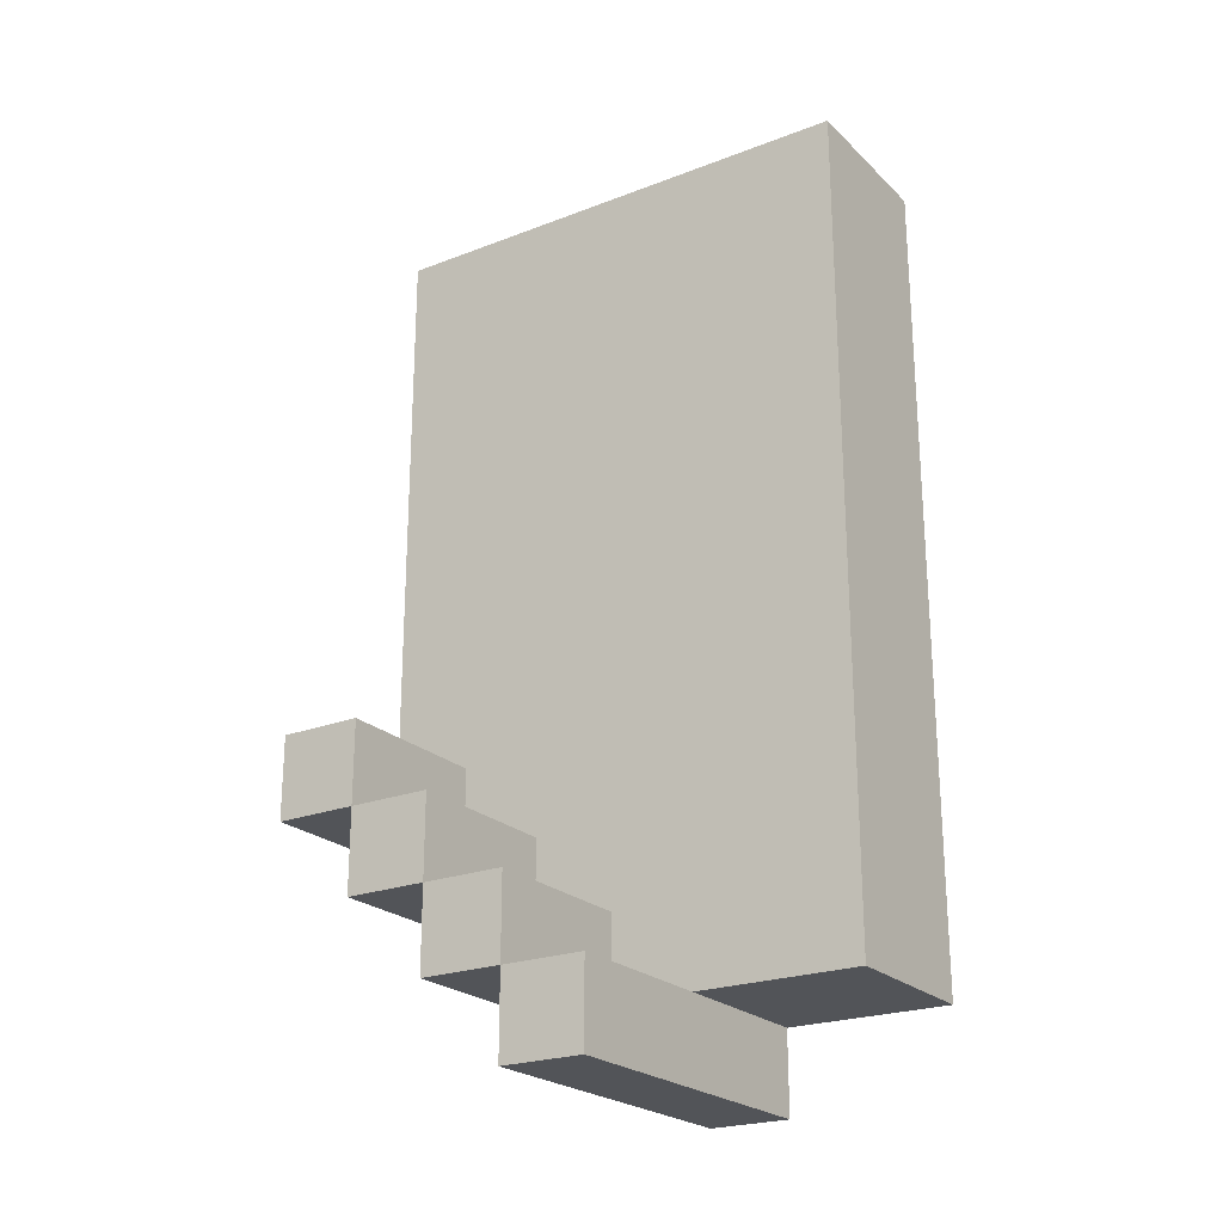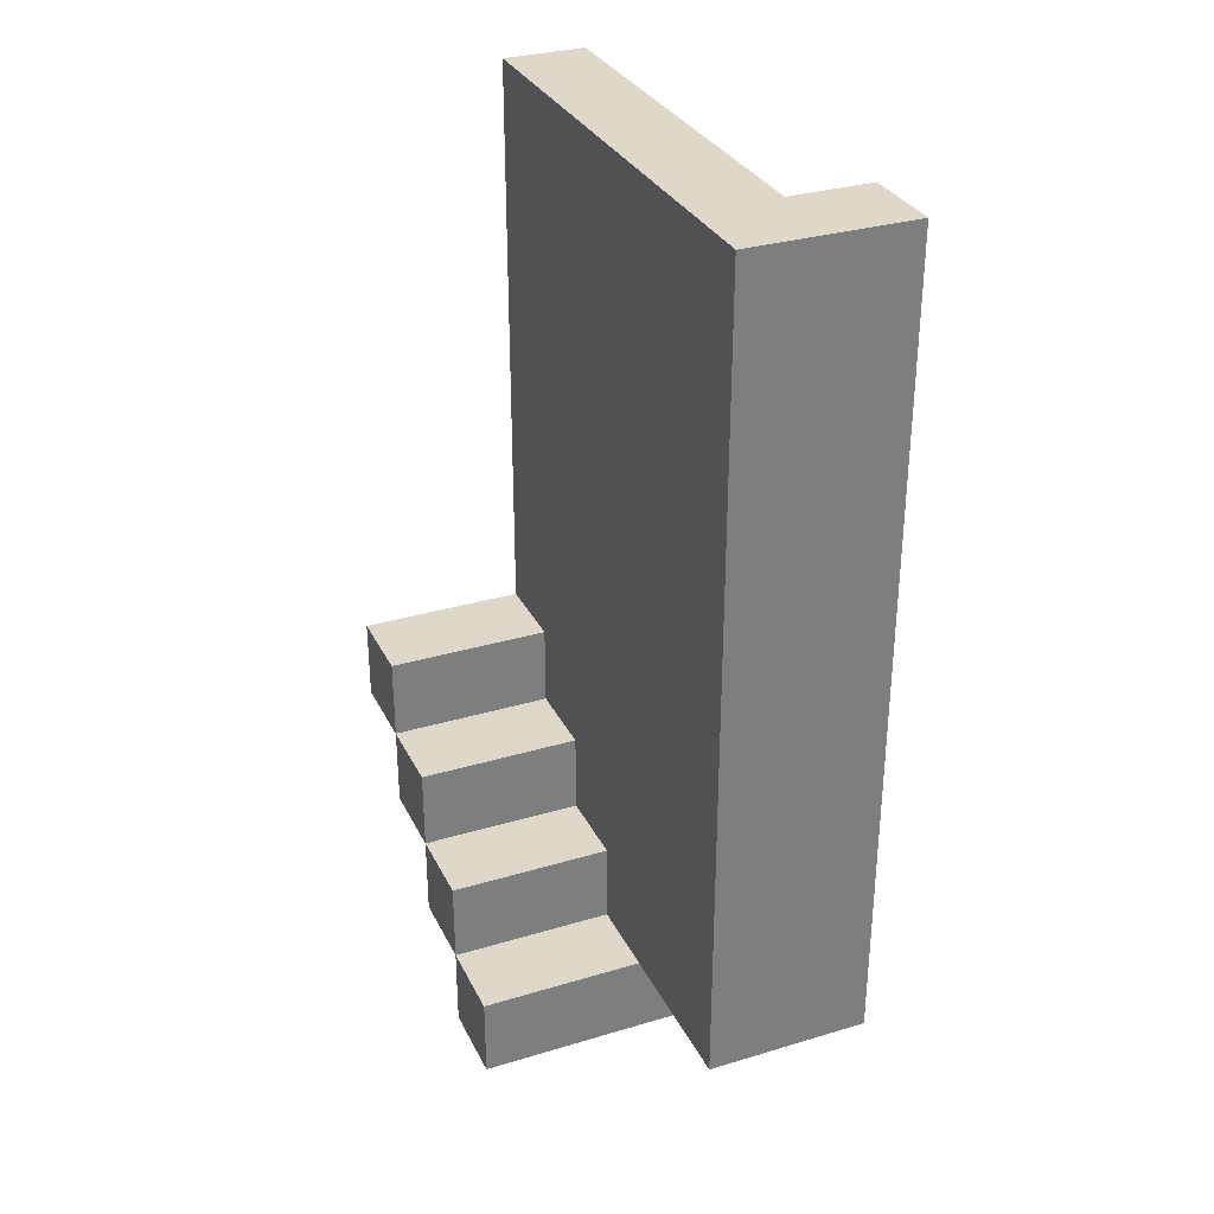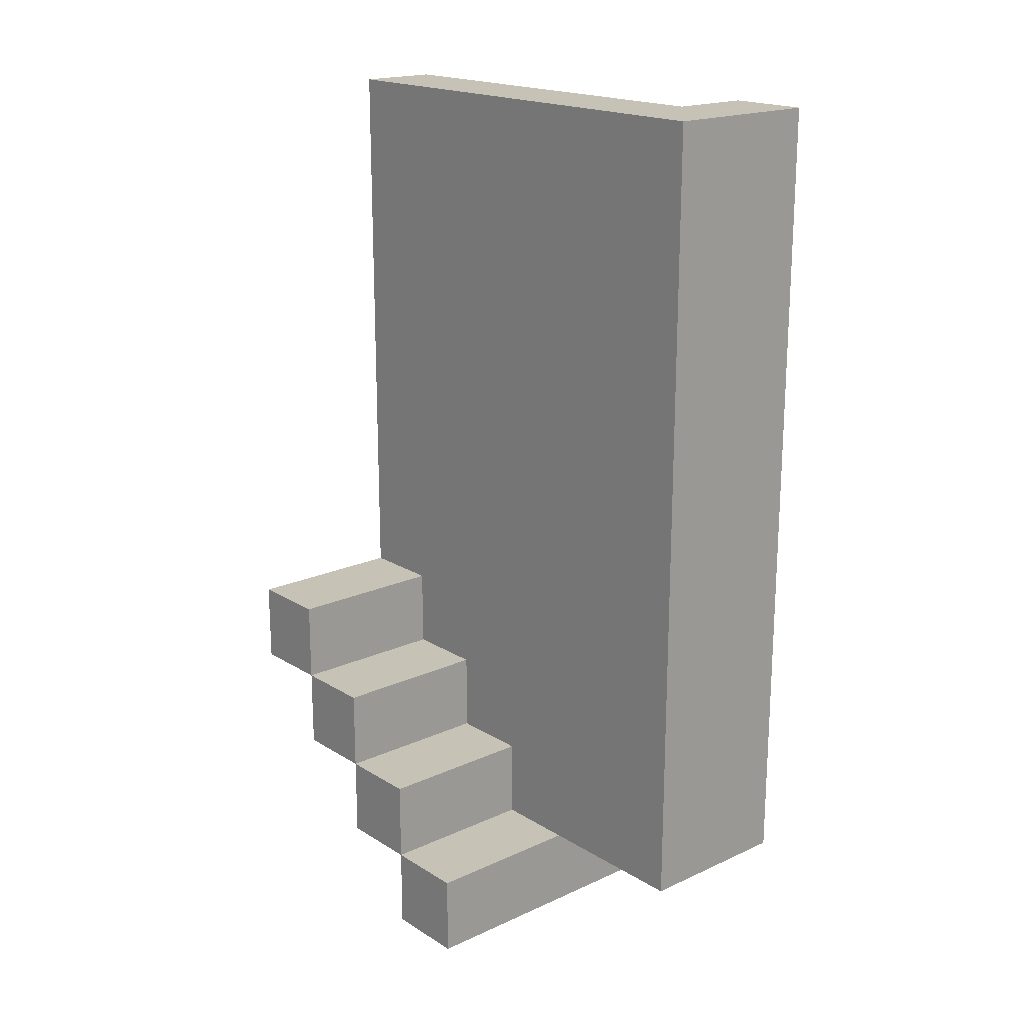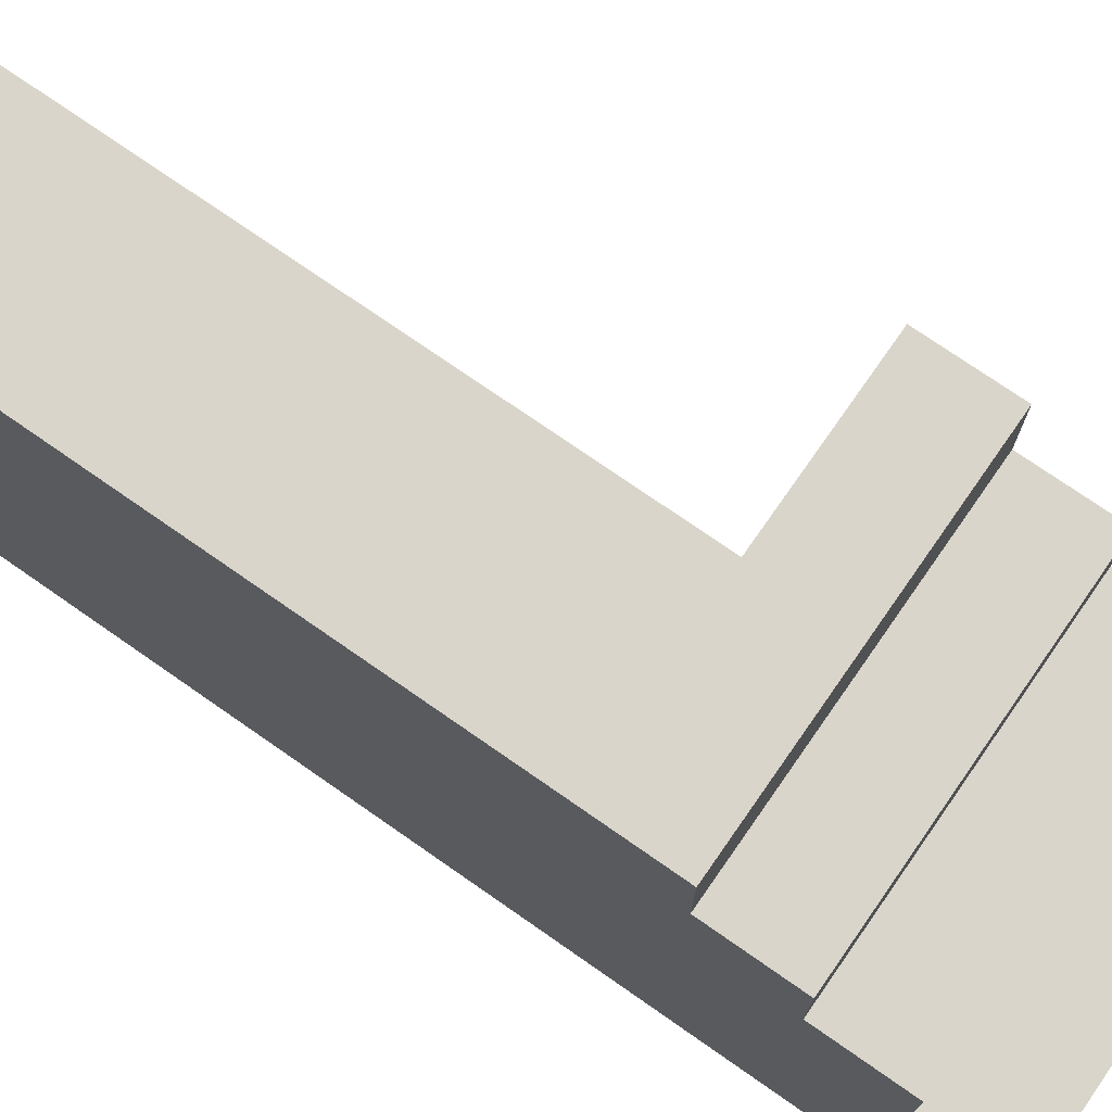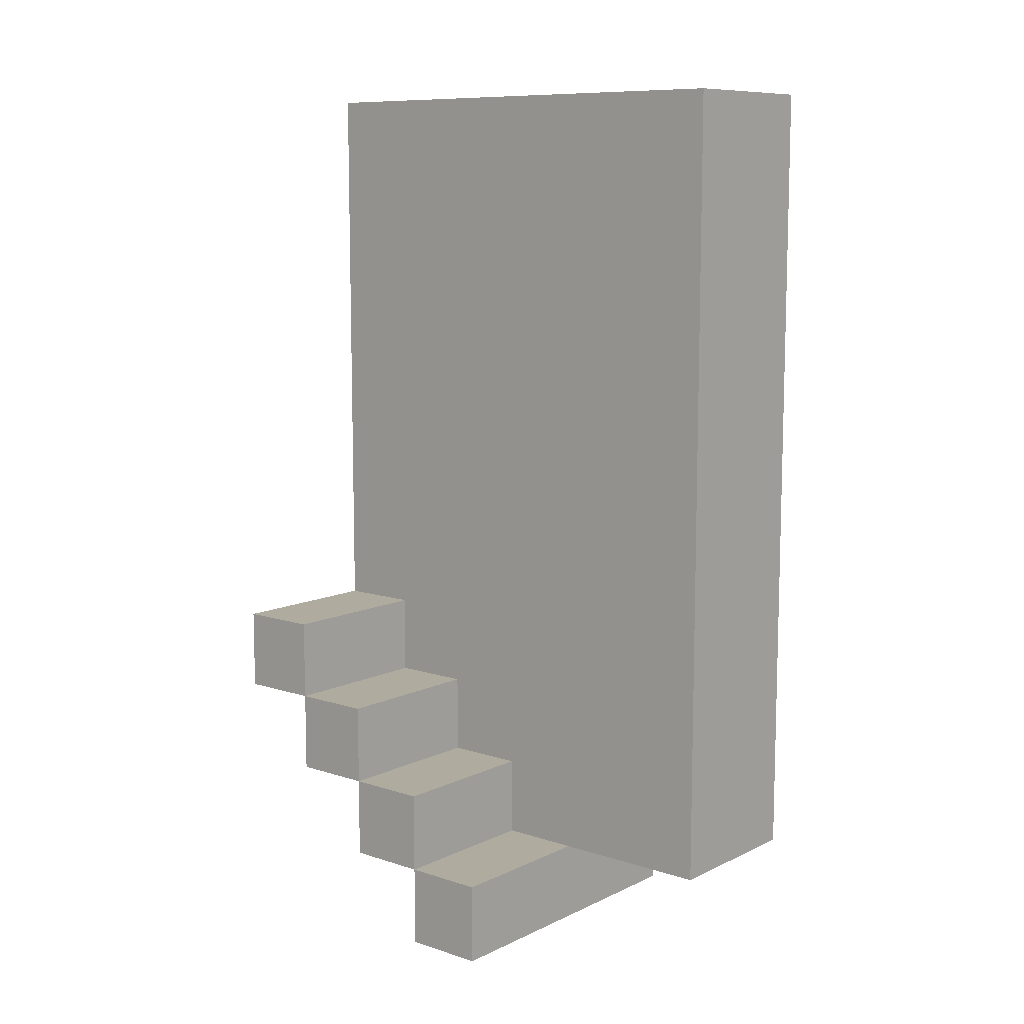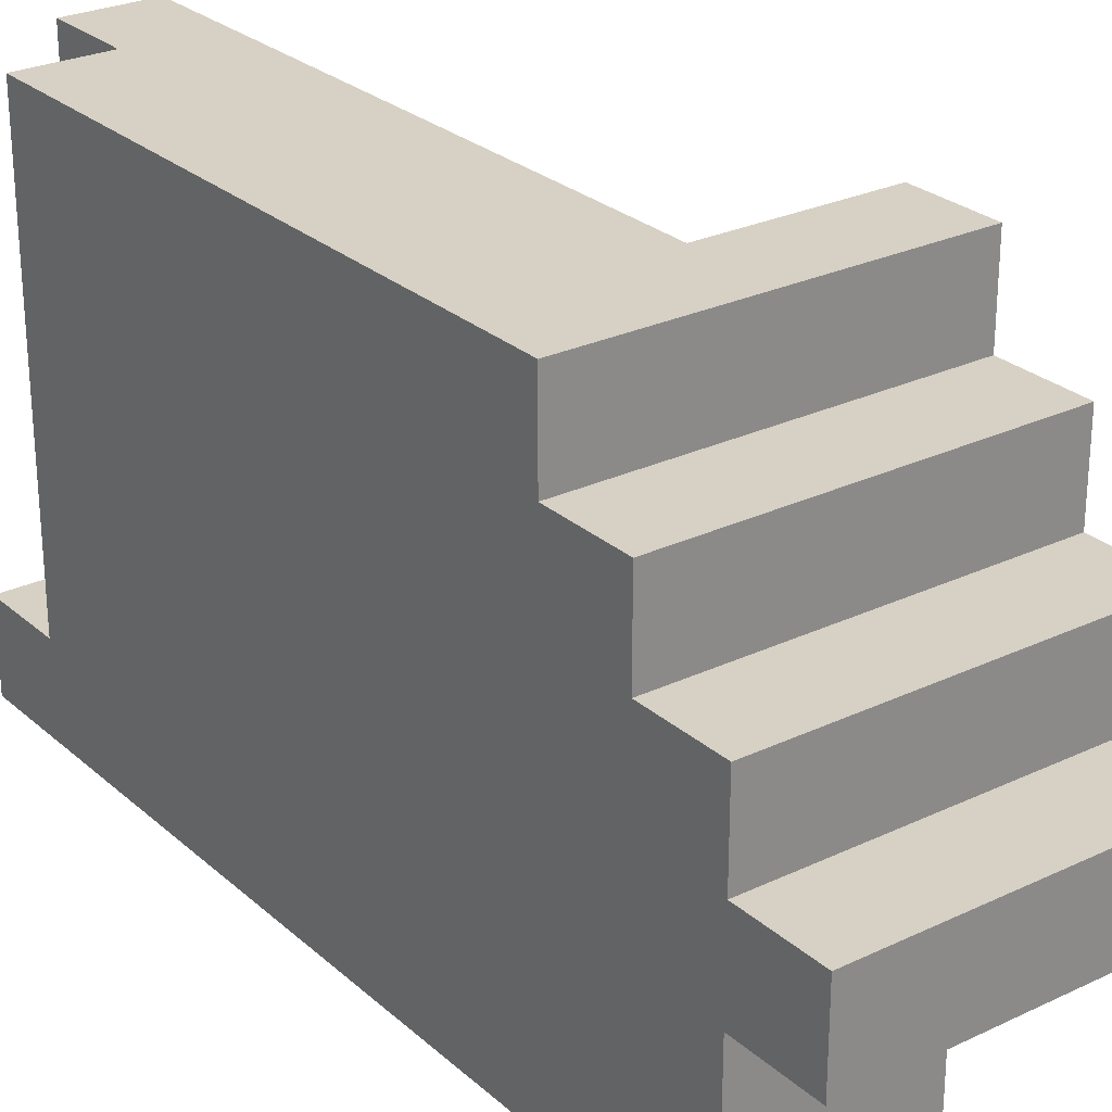
<metadata>
{"format":"obj","ext":"obj","renderer":"f3d","projection":"perspective","resolution":1024,"background":"white","views":[{"elev":-23.1,"azim":-56.8,"up":"+Z"},{"elev":31.6,"azim":-22.9,"up":"+Z"},{"elev":18.9,"azim":-40.8,"up":"+Z"},{"elev":74.2,"azim":124.9,"up":"+Y"},{"elev":9.7,"azim":-50.2,"up":"+Z"},{"elev":26.7,"azim":143.4,"up":"+Y"}]}
</metadata>
<code>
o
v -3 1.4 -2.1
v -3 1.4 -2.2
v -3 1.5 -2
v -3 1.5 -2.1
v -3 1.5 -2.2
v -3 1.6 -1.9
v -3 1.6 -2
v -3 1.6 -2.1
v -3 1.7 -1.8
v -3 1.7 -1.9
v -3 1.7 -2
v -3 1.8 -1.8
v -3 1.8 -1.9
v -2.8 1.2 -1.1
v -2.8 1.2 -1.3
v -2.8 1.2 -1.4
v -2.8 1.2 -1.6
v -2.8 1.2 -1.9
v -2.8 1.2 -2.1
v -2.8 1.3 -1.1
v -2.8 1.3 -1.3
v -2.8 1.3 -1.4
v -2.8 1.3 -1.6
v -2.8 1.3 -1.9
v -2.8 1.3 -2.1
v -2.8 1.4 -1.1
v -2.8 1.4 -2.1
v -2.8 1.5 -1.1
v -2.8 1.5 -1.2
v -2.8 1.5 -1.4
v -2.8 1.5 -1.6
v -2.8 1.5 -1.8
v -2.8 1.5 -2
v -2.8 1.5 -2.1
v -2.8 1.6 -1.2
v -2.8 1.6 -1.4
v -2.8 1.6 -1.6
v -2.8 1.6 -1.8
v -2.8 1.6 -1.9
v -2.8 1.6 -2
v -2.8 1.7 -1.2
v -2.8 1.7 -1.4
v -2.8 1.7 -1.5
v -2.8 1.7 -1.7
v -2.8 1.7 -1.8
v -2.8 1.7 -1.9
v -2.8 1.8 -1.1
v -2.8 1.8 -1.2
v -2.8 1.8 -1.4
v -2.8 1.8 -1.5
v -2.8 1.8 -1.7
v -2.8 1.8 -1.8
v -2.7 1.3 -1.1
v -2.7 1.3 -1.2
v -2.7 1.4 -1.1
v -2.7 1.4 -1.2
v -2.7 1.5 -1.1
v -2.7 1.5 -1.2
v -2.7 1.8 -1.1
v -2.7 1.8 -1.2
v -2.6 1.2 -1.1
v -2.6 1.2 -1.2
v -2.6 1.2 -2.1
v -2.6 1.3 -1.1
v -2.6 1.3 -1.2
v -2.6 1.4 -2.1
v -2.6 1.4 -2.2
v -2.6 1.5 -2
v -2.6 1.5 -2.1
v -2.6 1.5 -2.2
v -2.6 1.6 -1.9
v -2.6 1.6 -2
v -2.6 1.6 -2.1
v -2.6 1.7 -1.8
v -2.6 1.7 -1.9
v -2.6 1.7 -2
v -2.6 1.8 -1.2
v -2.6 1.8 -1.8
v -2.6 1.8 -1.9
v -2.8 1.2 -1.1
v -2.8 1.3 -1.1
v -2.8 1.4 -1.1
v -2.8 1.5 -1.1
v -2.8 1.8 -1.1
v -2.7 1.2 -1.1
v -2.7 1.3 -1.1
v -2.7 1.4 -1.1
v -2.7 1.5 -1.1
v -2.7 1.8 -1.1
v -2.6 1.2 -1.1
v -2.6 1.3 -1.1
v -2.7 1.3 -1.2
v -2.7 1.4 -1.2
v -2.7 1.5 -1.2
v -2.7 1.8 -1.2
v -2.6 1.3 -1.2
v -2.6 1.8 -1.2
v -3 1.7 -1.8
v -3 1.8 -1.8
v -2.8 1.7 -1.8
v -2.8 1.8 -1.8
v -3 1.6 -1.9
v -3 1.7 -1.9
v -2.8 1.6 -1.9
v -2.8 1.7 -1.9
v -3 1.5 -2
v -3 1.6 -2
v -2.8 1.5 -2
v -2.8 1.6 -2
v -3 1.4 -2.1
v -3 1.5 -2.1
v -2.8 1.4 -2.1
v -2.8 1.5 -2.1
v -3 1.7 -1.9
v -3 1.8 -1.9
v -2.6 1.7 -1.9
v -2.6 1.8 -1.9
v -3 1.6 -2
v -3 1.7 -2
v -2.6 1.6 -2
v -2.6 1.7 -2
v -3 1.5 -2.1
v -3 1.6 -2.1
v -2.8 1.2 -2.1
v -2.8 1.3 -2.1
v -2.8 1.4 -2.1
v -2.7 1.2 -2.1
v -2.7 1.3 -2.1
v -2.6 1.2 -2.1
v -2.6 1.4 -2.1
v -2.6 1.5 -2.1
v -2.6 1.6 -2.1
v -3 1.4 -2.2
v -3 1.5 -2.2
v -2.6 1.4 -2.2
v -2.6 1.5 -2.2
v -2.8 1.2 -1.1
v -2.7 1.2 -1.1
v -2.6 1.2 -1.1
v -2.7 1.2 -1.2
v -2.6 1.2 -1.2
v -2.8 1.2 -1.3
v -2.7 1.2 -1.3
v -2.8 1.2 -1.4
v -2.7 1.2 -1.4
v -2.8 1.2 -1.6
v -2.7 1.2 -1.6
v -2.8 1.2 -1.9
v -2.7 1.2 -1.9
v -2.8 1.2 -2.1
v -2.7 1.2 -2.1
v -2.6 1.2 -2.1
v -3 1.4 -2.1
v -2.8 1.4 -2.1
v -2.6 1.4 -2.1
v -3 1.4 -2.2
v -2.6 1.4 -2.2
v -3 1.5 -2
v -2.8 1.5 -2
v -3 1.5 -2.1
v -2.8 1.5 -2.1
v -3 1.6 -1.9
v -2.8 1.6 -1.9
v -3 1.6 -2
v -2.8 1.6 -2
v -3 1.7 -1.8
v -2.8 1.7 -1.8
v -3 1.7 -1.9
v -2.8 1.7 -1.9
v -2.7 1.3 -1.1
v -2.6 1.3 -1.1
v -2.7 1.3 -1.2
v -2.6 1.3 -1.2
v -3 1.5 -2.1
v -2.6 1.5 -2.1
v -3 1.5 -2.2
v -2.6 1.5 -2.2
v -3 1.6 -2
v -2.6 1.6 -2
v -3 1.6 -2.1
v -2.6 1.6 -2.1
v -3 1.7 -1.9
v -2.6 1.7 -1.9
v -3 1.7 -2
v -2.6 1.7 -2
v -2.8 1.8 -1.1
v -2.7 1.8 -1.1
v -2.8 1.8 -1.2
v -2.7 1.8 -1.2
v -2.6 1.8 -1.2
v -2.8 1.8 -1.4
v -2.7 1.8 -1.4
v -2.8 1.8 -1.5
v -2.7 1.8 -1.5
v -2.8 1.8 -1.7
v -2.7 1.8 -1.7
v -3 1.8 -1.8
v -2.8 1.8 -1.8
v -2.6 1.8 -1.8
v -3 1.8 -1.9
v -2.6 1.8 -1.9
f 4 2 1
f 5 2 4
f 7 4 3
f 8 4 7
f 10 7 6
f 11 7 10
f 12 10 9
f 13 10 12
f 20 15 14
f 21 16 15
f 21 15 20
f 22 17 16
f 22 16 21
f 23 18 17
f 23 17 22
f 24 19 18
f 24 18 23
f 25 19 24
f 26 23 22
f 26 21 20
f 26 25 24
f 26 24 23
f 26 22 21
f 27 25 26
f 28 27 26
f 29 27 28
f 30 27 29
f 31 27 30
f 32 27 31
f 33 27 32
f 34 27 33
f 35 29 28
f 35 30 29
f 36 31 30
f 36 30 35
f 37 32 31
f 37 31 36
f 38 33 32
f 38 32 37
f 39 33 38
f 40 33 39
f 41 37 36
f 41 35 28
f 41 39 38
f 41 38 37
f 41 36 35
f 42 39 41
f 43 39 42
f 44 39 43
f 45 39 44
f 46 39 45
f 47 41 28
f 48 42 41
f 48 41 47
f 49 43 42
f 49 42 48
f 50 44 43
f 50 43 49
f 51 45 44
f 51 44 50
f 52 45 51
f 53 54 55
f 55 54 56
f 55 56 57
f 57 56 58
f 57 58 59
f 59 58 60
f 61 62 64
f 62 63 65
f 64 62 65
f 65 63 66
f 65 66 68
f 66 67 69
f 68 66 69
f 69 67 70
f 65 68 71
f 68 69 72
f 71 68 72
f 72 69 73
f 65 71 74
f 71 72 75
f 74 71 75
f 75 72 76
f 65 74 77
f 74 75 78
f 77 74 78
f 78 75 79
f 85 81 80
f 86 82 81
f 86 81 85
f 87 83 82
f 87 82 86
f 88 84 83
f 88 83 87
f 89 84 88
f 90 86 85
f 91 86 90
f 96 93 92
f 96 95 94
f 96 94 93
f 97 95 96
f 100 99 98
f 101 99 100
f 104 103 102
f 105 103 104
f 108 107 106
f 109 107 108
f 112 111 110
f 113 111 112
f 114 115 116
f 116 115 117
f 118 119 120
f 120 119 121
f 124 125 127
f 125 126 128
f 127 125 128
f 127 128 129
f 128 126 130
f 129 128 130
f 122 123 131
f 131 123 132
f 133 134 135
f 135 134 136
f 140 138 137
f 140 139 138
f 141 139 140
f 142 140 137
f 143 141 140
f 143 140 142
f 144 143 142
f 145 141 143
f 145 143 144
f 146 145 144
f 147 141 145
f 147 145 146
f 148 147 146
f 149 141 147
f 149 147 148
f 150 149 148
f 151 141 149
f 151 149 150
f 152 141 151
f 156 154 153
f 156 155 154
f 157 155 156
f 160 159 158
f 161 159 160
f 164 163 162
f 165 163 164
f 168 167 166
f 169 167 168
f 170 171 172
f 172 171 173
f 174 175 176
f 176 175 177
f 178 179 180
f 180 179 181
f 182 183 184
f 184 183 185
f 186 187 188
f 188 187 189
f 188 189 191
f 189 190 192
f 191 189 192
f 191 192 193
f 192 190 194
f 193 192 194
f 193 194 195
f 194 190 196
f 195 194 196
f 195 196 198
f 196 190 199
f 198 196 199
f 197 198 200
f 198 199 200
f 200 199 201

</code>
